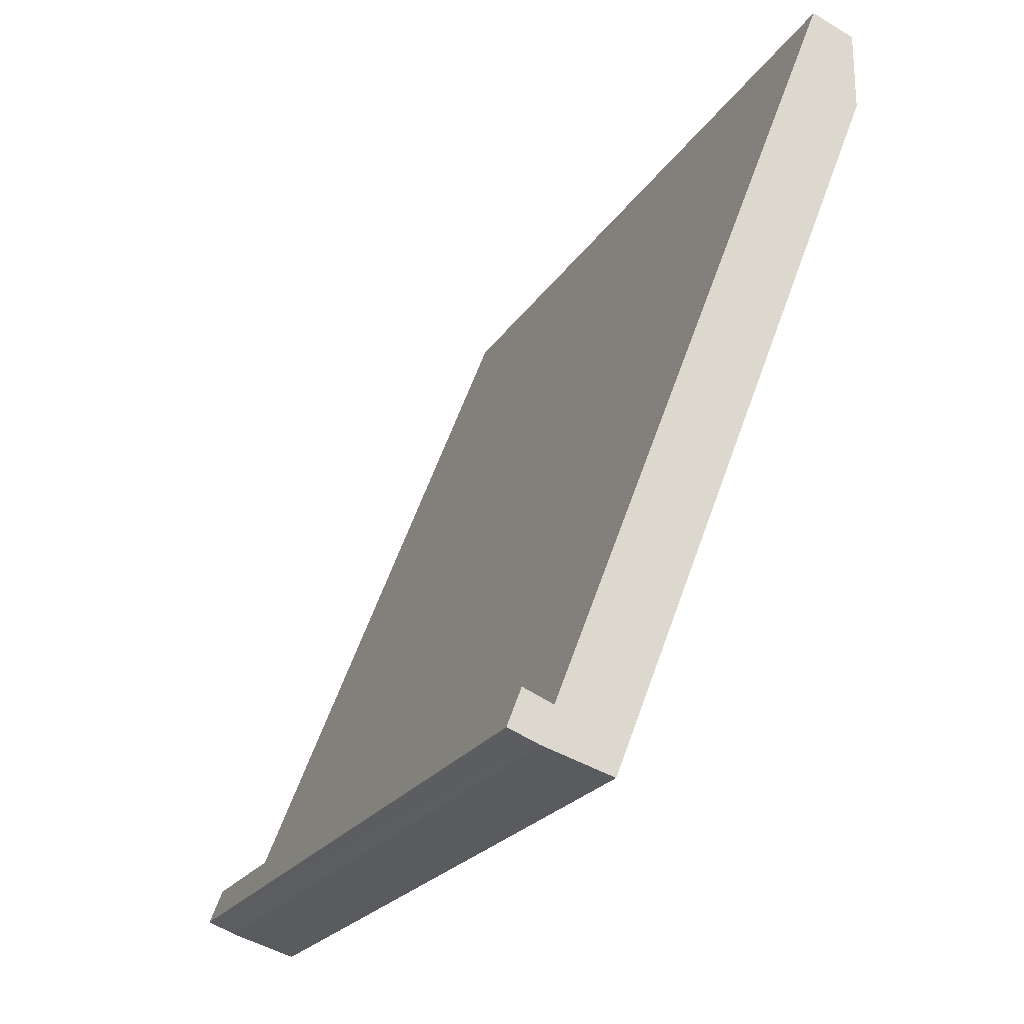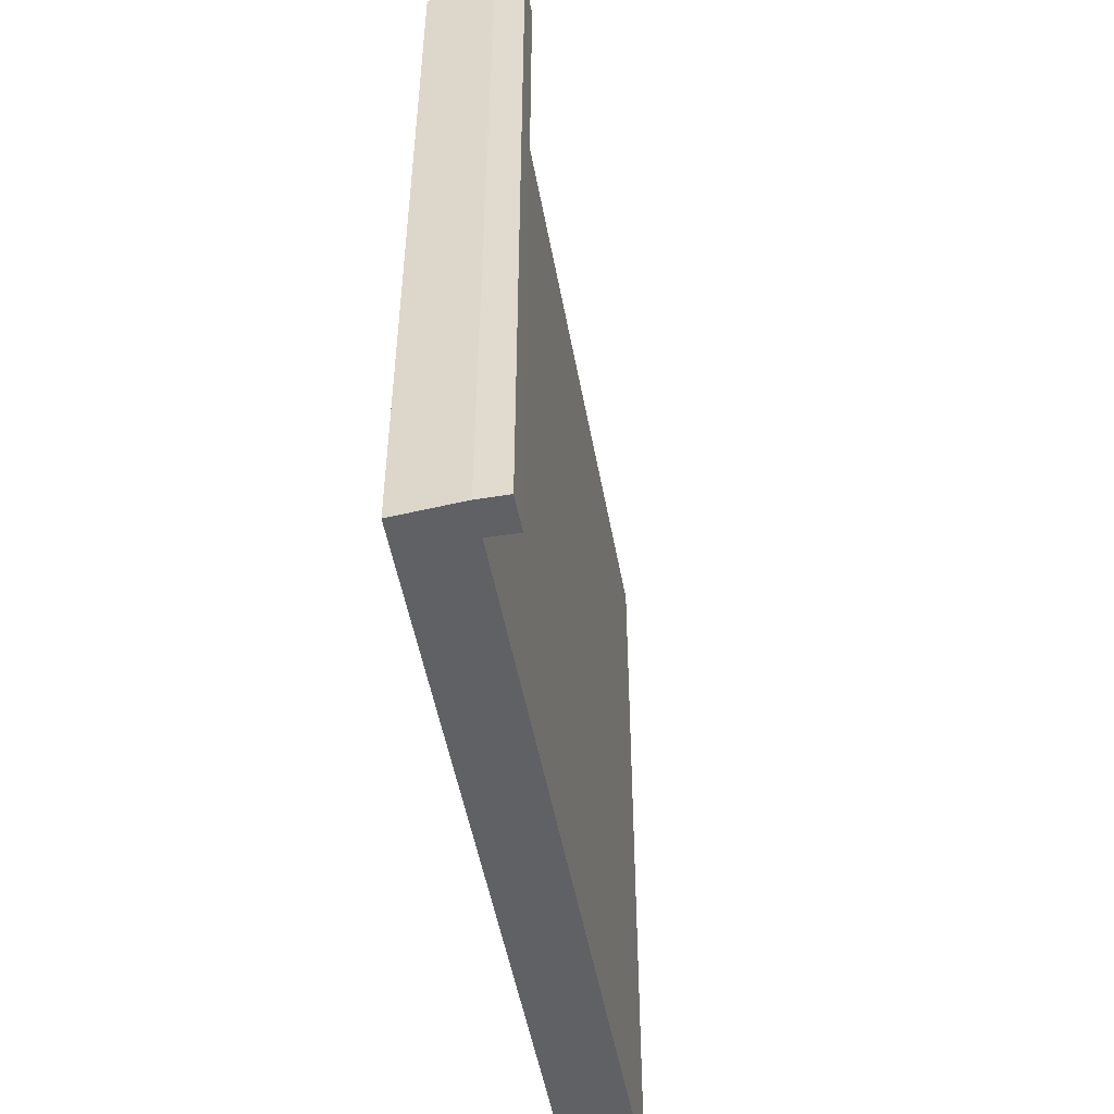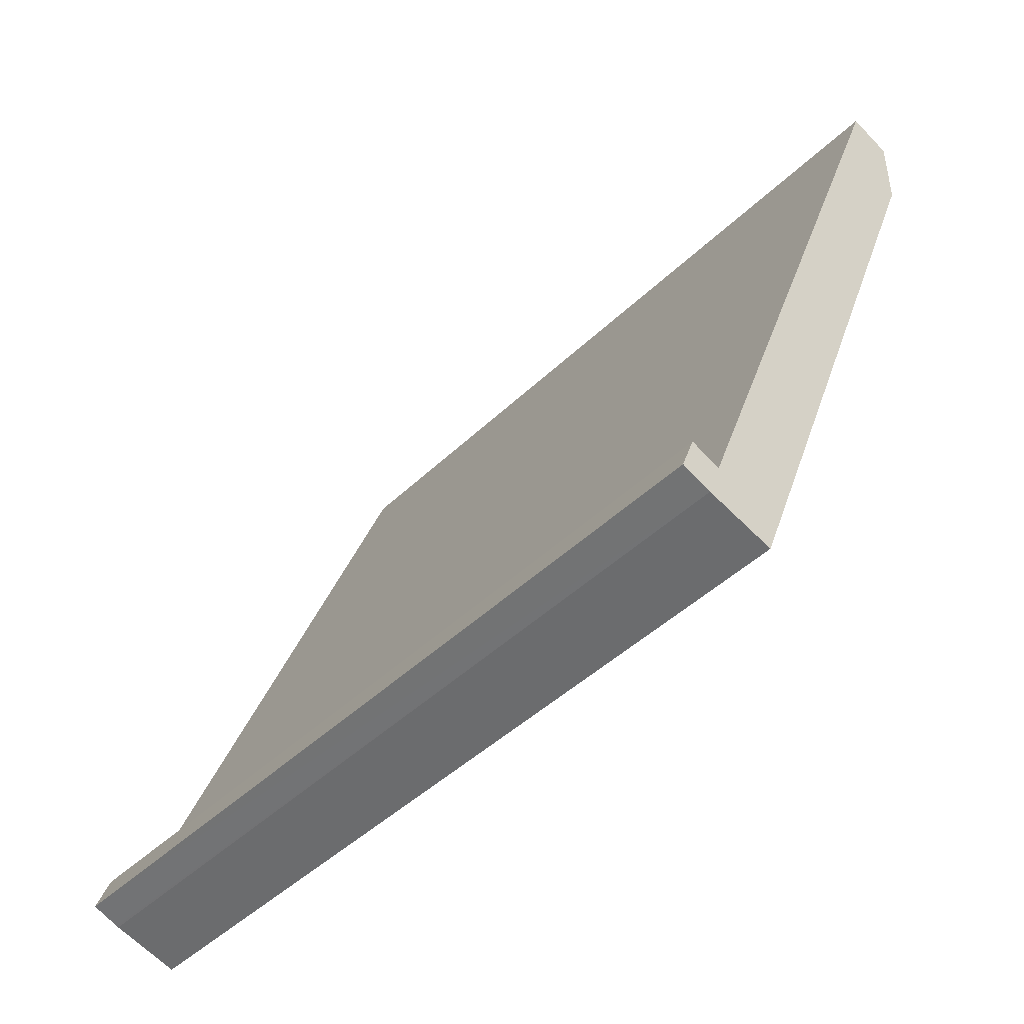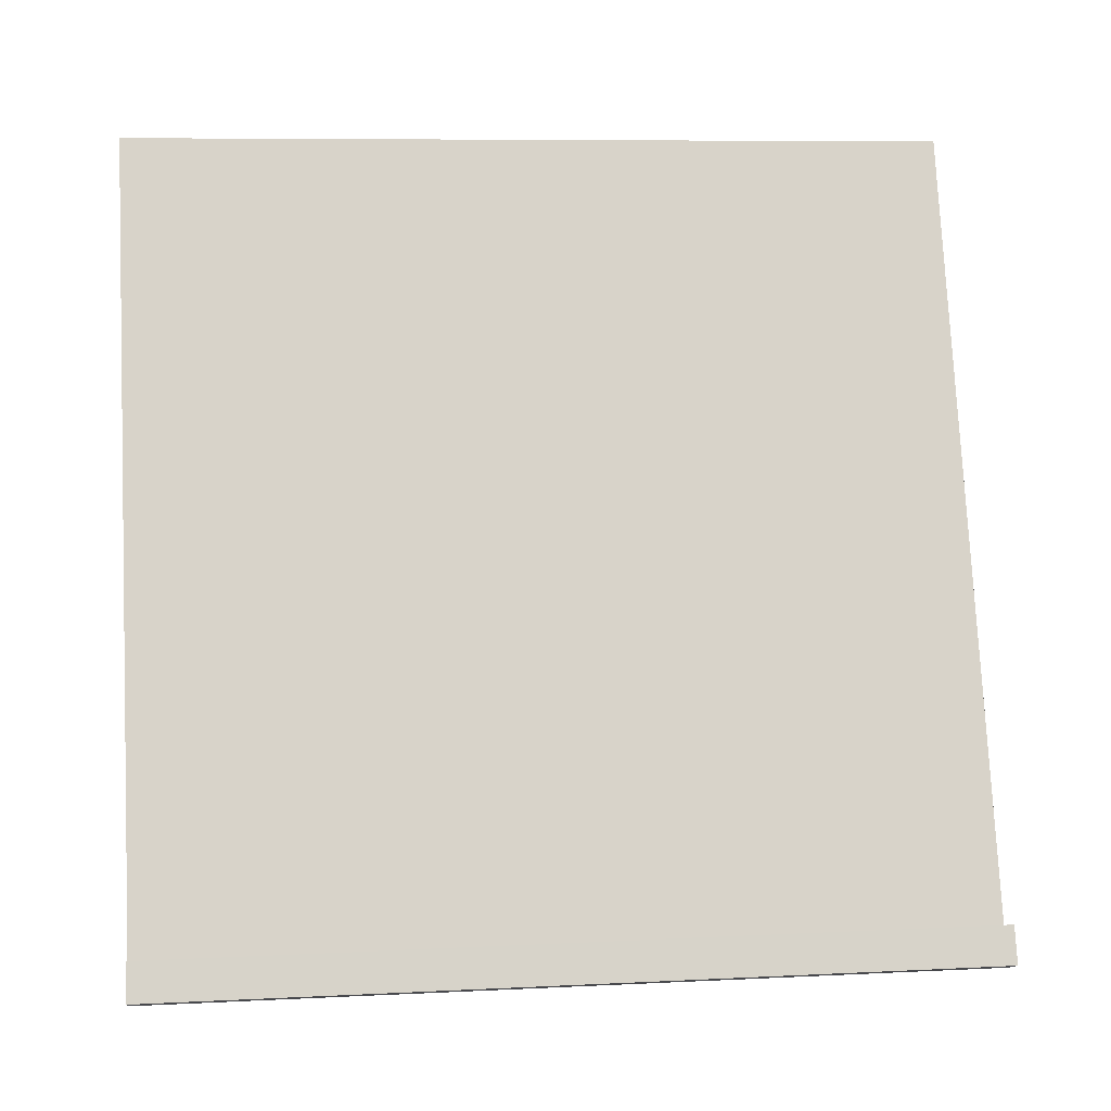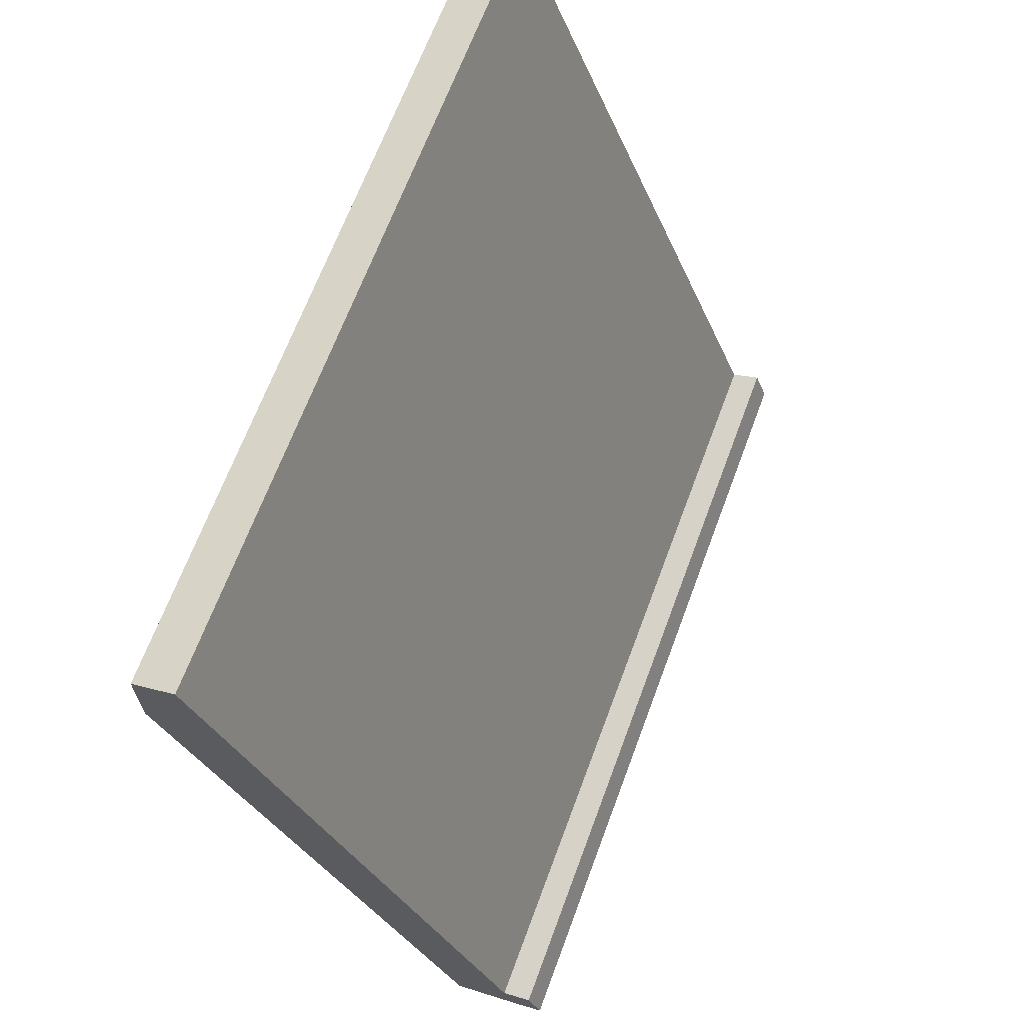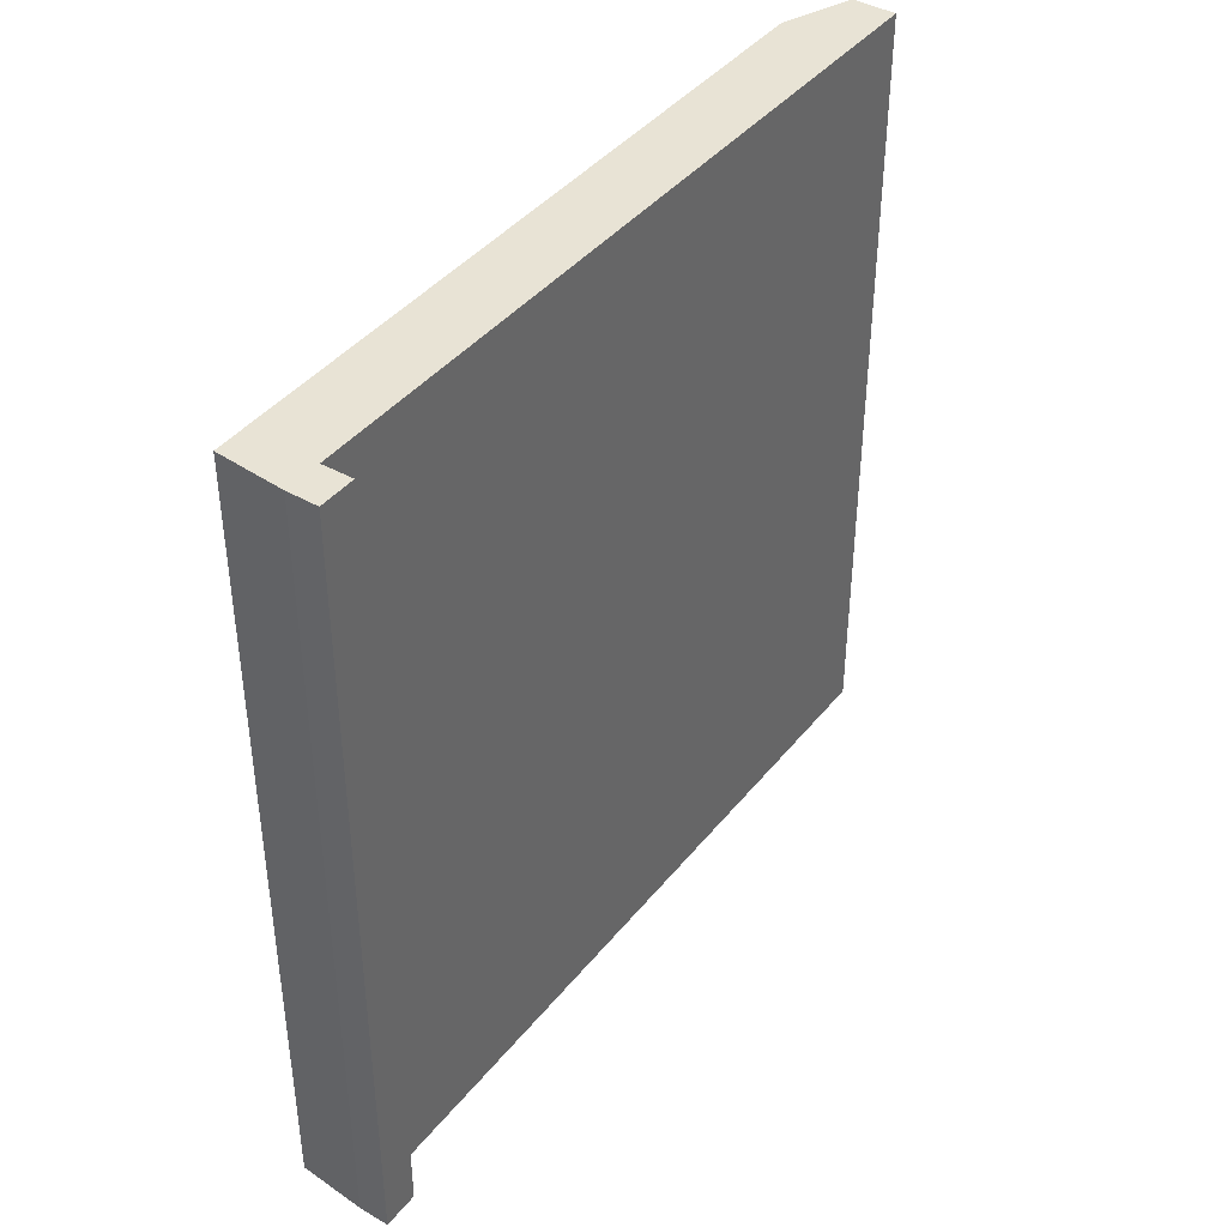
<metadata>
{"format":"obj","ext":"obj","renderer":"f3d","projection":"perspective","resolution":1024,"background":"white","views":[{"elev":-22.2,"azim":-23.8,"up":"+Z"},{"elev":-49.5,"azim":-148.8,"up":"+Y"},{"elev":-44.5,"azim":-41.9,"up":"+Z"},{"elev":8.0,"azim":-97.9,"up":"+Z"},{"elev":66.8,"azim":-159.6,"up":"+Z"},{"elev":41.0,"azim":-124.0,"up":"+Y"}]}
</metadata>
<code>
v  0.109 6.63 0.287
v  0.222 6.63 -0.085
v  0 6.63 4.06e-16
v  0.238 6.63 -0.091
v  0.783 6.63 -0.251
v  0.342 6.63 0.193
v  1.463 6.63 1.493
v  0.923 6.63 1.704
v  1.461 6.63 3.101
v  2.009 6.63 2.892
v  2.657 6.63 6.211
v  3.003 6.63 5.438
v  3.003 6.63 6.079
v  2.657 -3.803e-16 6.211
v  3.003 -3.722e-16 6.079
v  0.109 -1.757e-17 0.287
v  0.342 -1.182e-17 0.193
v  3.003 -3.33e-16 5.438
v  2.009 -1.771e-16 2.892
v  0.783 1.537e-17 -0.251
v  1.463 -9.142e-17 1.493
v  0.238 5.572e-18 -0.091
v  0 0 0
v  0.222 5.205e-18 -0.085
v  1.461 -1.899e-16 3.101
v  0.923 -1.043e-16 1.704
g defaultobject
f 1 2 3
f 2 1 4
f 4 1 5
f 5 1 6
f 5 6 7
f 7 6 8
f 7 8 9
f 7 9 10
f 10 9 11
f 10 11 12
f 12 11 13
f 14 13 11
f 13 14 15
f 16 6 1
f 6 16 17
f 15 12 13
f 12 15 18
f 18 10 12
f 10 18 7
f 7 18 5
f 5 18 19
f 5 19 20
f 20 19 21
f 20 4 5
f 4 20 22
f 22 2 4
f 2 22 3
f 3 22 23
f 23 22 24
f 23 1 3
f 1 23 16
f 17 8 6
f 8 17 9
f 9 17 11
f 11 17 25
f 11 25 14
f 25 17 26
f 24 16 23
f 16 24 22
f 16 22 20
f 16 20 17
f 17 20 21
f 17 21 26
f 26 21 25
f 25 21 19
f 25 19 14
f 14 19 18
f 14 18 15

</code>
